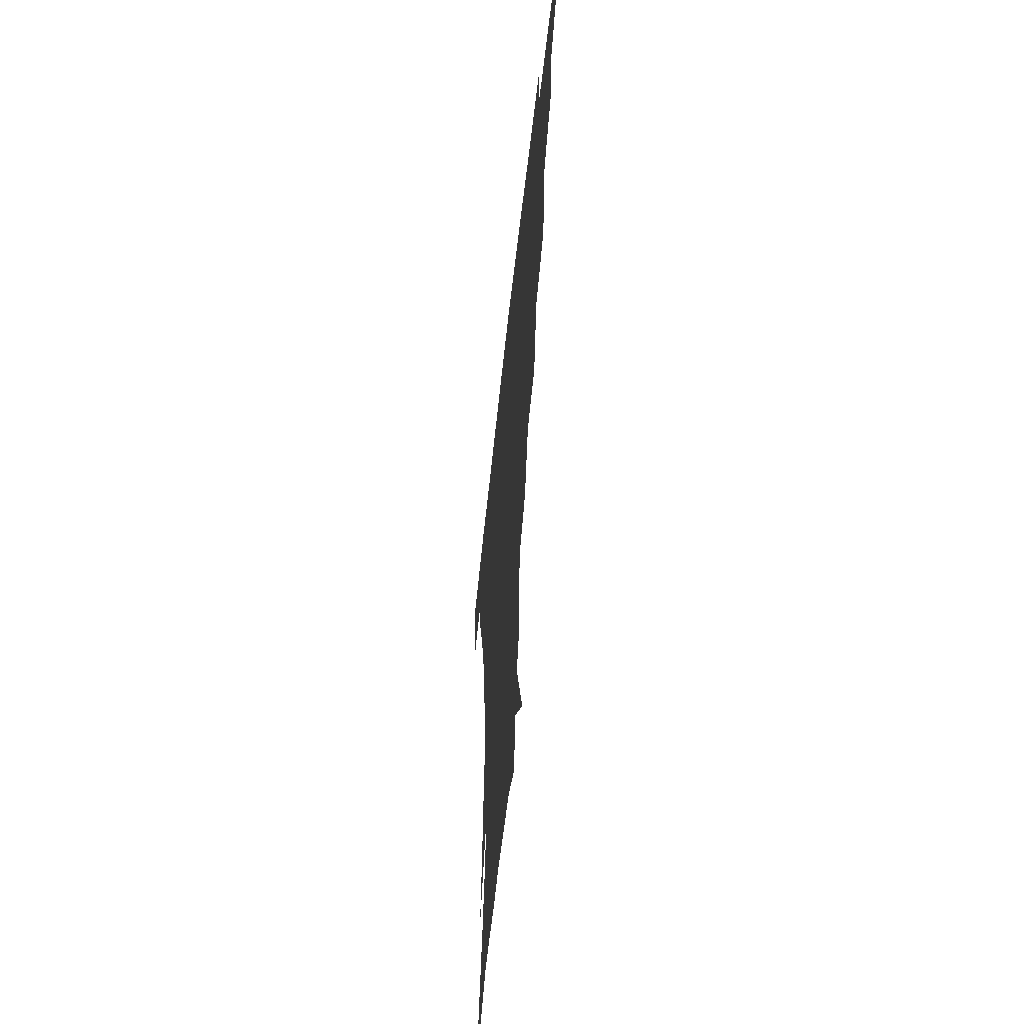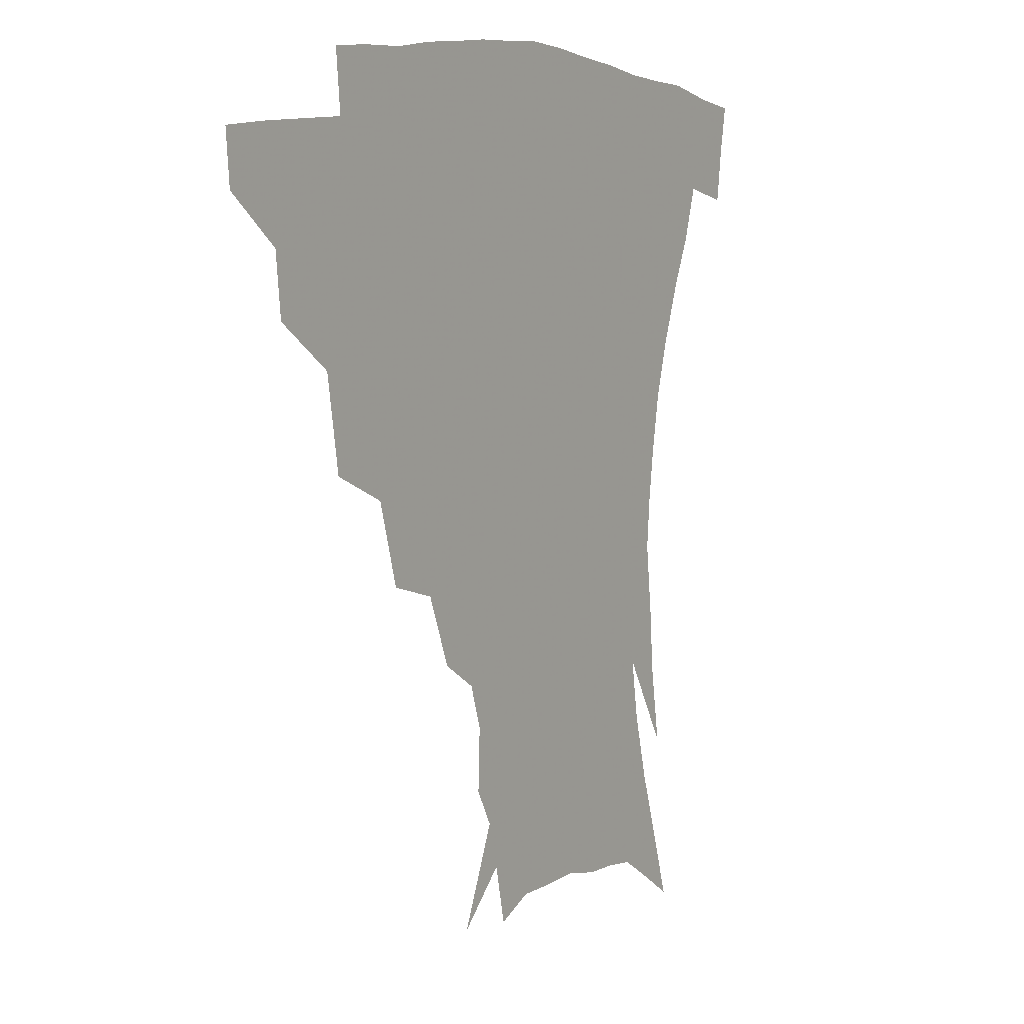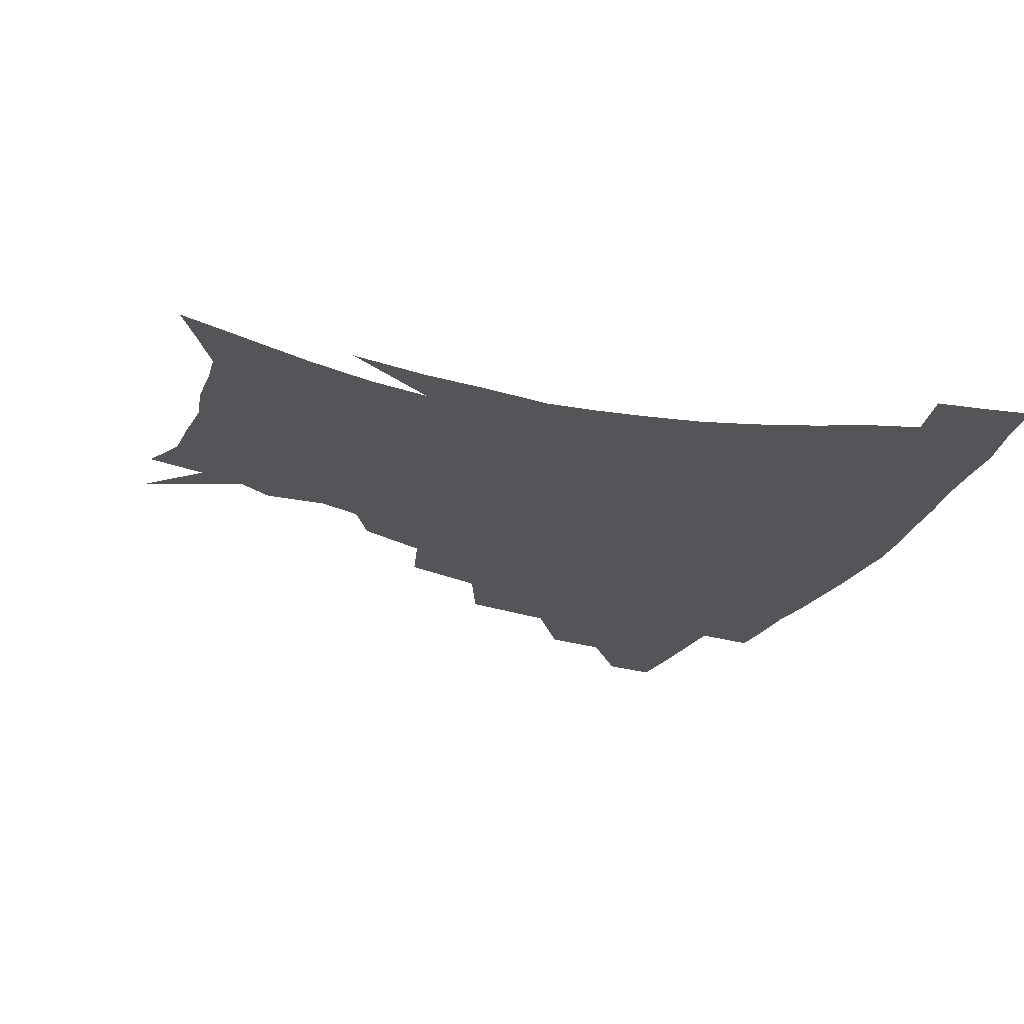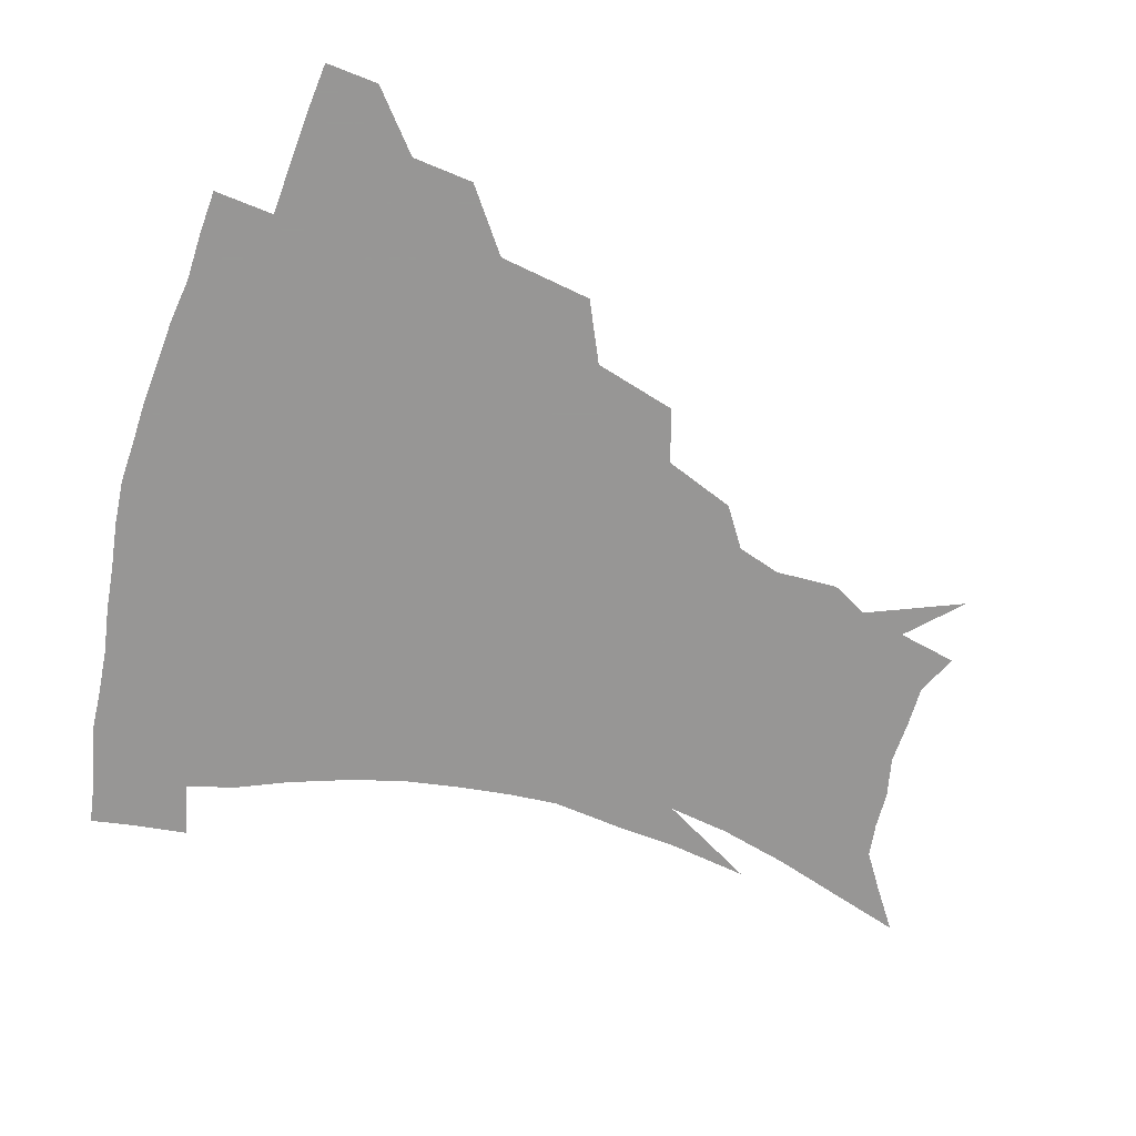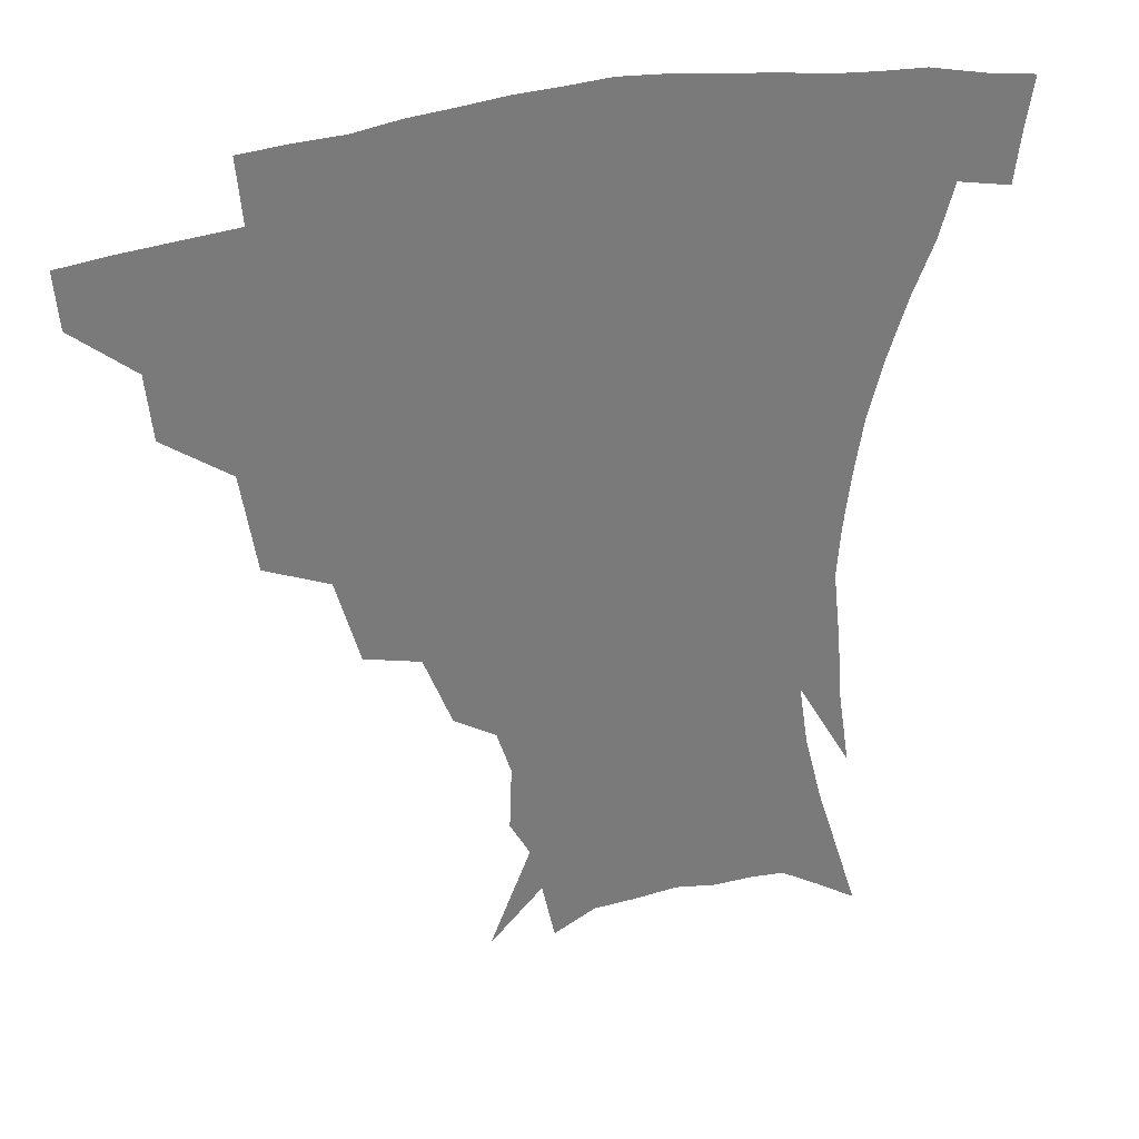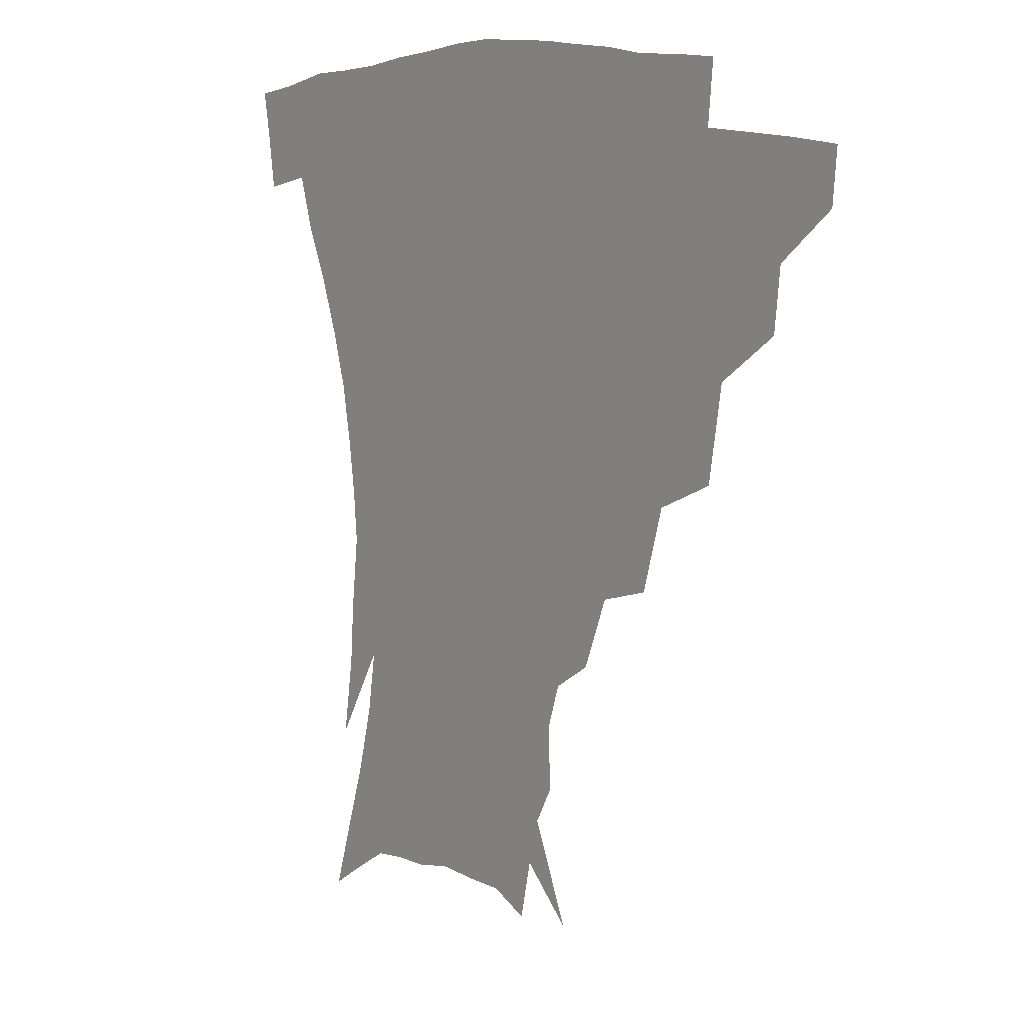
<metadata>
{"format":"obj","ext":"obj","renderer":"f3d","projection":"perspective","resolution":1024,"background":"white","views":[{"elev":-55.9,"azim":-96.1,"up":"+Y"},{"elev":7.3,"azim":-56.4,"up":"+Y"},{"elev":-24.3,"azim":68.3,"up":"+Z"},{"elev":-68.0,"azim":-106.7,"up":"+Z"},{"elev":32.4,"azim":-20.6,"up":"+Y"},{"elev":9.9,"azim":-129.2,"up":"+Y"}]}
</metadata>
<code>
v 453.1 340.3 0
v 451.7 357.1 0
v 473.5 305.2 0
v 471.5 324.9 0
v 470.1 342 0
v 468.1 358.7 0
v 498.2 260.9 0
v 493.5 290.7 0
v 490.5 310.8 0
v 488.1 327.8 0
v 486.1 343.7 0
v 484.8 359.7 0
v 525 225.9 0
v 517.7 252 0
v 511.6 273.2 0
v 508.4 298.1 0
v 505.8 314.9 0
v 503.5 330.1 0
v 502 345.3 0
v 500.5 360.7 0
v 498.7 379.9 0
v 550.7 198.6 0
v 542.1 220.9 0
v 534.3 238.5 0
v 529.5 266.6 0
v 525.4 283.9 0
v 522.6 301 0
v 520.3 317.4 0
v 518.4 332.2 0
v 516.9 346.6 0
v 515.1 361.6 0
v 513.3 380.8 0
v 567.2 156.5 0
v 568 176.5 0
v 563.6 190.3 0
v 556.5 212 0
v 550 233.5 0
v 545.3 255.8 0
v 541.9 275 0
v 539.3 290.9 0
v 536.7 304.8 0
v 534.6 319.2 0
v 532.8 333.3 0
v 531.6 348 0
v 529.7 364 0
v 528 381 0
v 560.7 114 0
v 573.4 145 0
v 575.7 166.4 0
v 574.3 185.3 0
v 569.3 203.8 0
v 564.2 219.8 0
v 559.4 242.7 0
v 556.5 262.5 0
v 554 279.1 0
v 552.1 293.4 0
v 551 308.3 0
v 549.3 321.6 0
v 547.5 335.1 0
v 546.5 349.1 0
v 544.5 364.9 0
v 542.3 383 0
v 577.1 130.4 0
v 582.8 151.6 0
v 583.7 177.1 0
v 581 193.3 0
v 576.8 211 0
v 573 229.8 0
v 569.5 248.2 0
v 567.9 269 0
v 565.8 280.8 0
v 565 296.3 0
v 564.2 310.2 0
v 563.4 323.3 0
v 563.6 336.5 0
v 560.8 350.6 0
v 559.2 364.9 0
v 556.5 384 0
v 581.2 111.6 0
v 589.6 138.9 0
v 592.1 160.3 0
v 591.3 180.8 0
v 588.4 200.6 0
v 585.3 217.4 0
v 582.3 238 0
v 580.4 253.6 0
v 578.9 271.4 0
v 578 284 0
v 577.8 299.2 0
v 576.9 311.3 0
v 576.3 323.4 0
v 576.4 337.2 0
v 574.5 351.3 0
v 573.3 364.9 0
v 570.3 385.1 0
v 594.1 117.6 0
v 599.7 141.8 0
v 600.5 164.5 0
v 599.3 183.7 0
v 596.7 201.9 0
v 594.2 220 0
v 592.1 238 0
v 590.7 257.3 0
v 590 272 0
v 589.8 285.6 0
v 589.9 300.5 0
v 589.4 311.8 0
v 589.5 324.6 0
v 589.7 337.8 0
v 588.1 352.1 0
v 586.8 366.7 0
v 584.3 385.4 0
v 607.1 117.6 0
v 609.6 144.3 0
v 608.9 165 0
v 607.4 186.6 0
v 605 205.8 0
v 603.2 222.8 0
v 601.9 242.6 0
v 601.2 257.3 0
v 601.1 271.1 0
v 601.4 286.9 0
v 601.8 300.5 0
v 602.5 313.1 0
v 602.5 325.2 0
v 602.6 338 0
v 601.8 352.3 0
v 600.9 367.2 0
v 598.2 386 0
v 621 118.2 0
v 619 146.1 0
v 617.5 166.3 0
v 615.5 188.5 0
v 613.7 206.2 0
v 612.2 224.3 0
v 611.5 242.5 0
v 611.5 257 0
v 612.1 273 0
v 612.7 287.2 0
v 613.7 299.5 0
v 614.9 313.5 0
v 615.8 325.9 0
v 615.8 338.7 0
v 615.5 352.3 0
v 615.9 366.1 0
v 612.8 384.8 0
v 634 115.4 0
v 628.8 144.7 0
v 626.1 166.8 0
v 623.6 189.4 0
v 622.4 207 0
v 621.4 223.9 0
v 621 241.1 0
v 621.7 255.1 0
v 622.6 270.9 0
v 623.7 284.9 0
v 625.4 298.6 0
v 626.9 311.9 0
v 628.7 325.5 0
v 630.1 337.8 0
v 630.6 350.6 0
v 631.5 363.5 0
v 628 382.5 0
v 646 115 0
v 638.8 142.4 0
v 634.6 165.9 0
v 632.1 187.3 0
v 631 205.1 0
v 630.6 221.1 0
v 630.7 236.7 0
v 631.4 252.6 0
v 632.7 269.7 0
v 634.4 282.7 0
v 636.7 298.4 0
v 639.1 311.3 0
v 641.2 324.2 0
v 643.1 336.7 0
v 644.9 349.4 0
v 645.1 362.9 0
v 642.7 380.8 0
v 657 113.7 0
v 649.8 137 0
v 644 161.9 0
v 641 182.7 0
v 639.9 200.6 0
v 639.7 216.7 0
v 640 232.3 0
v 640.8 248.2 0
v 642.1 266.6 0
v 644.6 281.4 0
v 647.3 294.8 0
v 650.5 309.8 0
v 653.5 322.4 0
v 656.2 335.3 0
v 658.6 348.1 0
v 658.9 362.1 0
v 658 378.2 0
v 669.4 105.7 0
v 662.2 128.2 0
v 654.9 153.9 0
v 651.4 173.6 0
v 649.5 192.8 0
v 649 209.9 0
v 648.9 227 0
v 649.6 243.8 0
v 651.3 260.8 0
v 654 276.8 0
v 657.5 294 0
v 661.4 305.9 0
v 665.4 319.9 0
v 668.7 332.8 0
v 672 346.4 0
v 672.5 362 0
v 672.7 376.8 0
v 682 97.13 0
v 675.8 117 0
v 668.2 141.2 0
v 662.6 163.1 0
v 659.6 182.8 0
v 658.6 201.4 0
v 658 219.2 0
v 658.9 234.4 0
v 660.3 252.1 0
v 662.8 269.7 0
v 666.4 287.2 0
v 671.4 299.8 0
v 676.8 316.4 0
v 681.4 330.3 0
v 684.8 344.4 0
v 686.7 359.9 0
v 687.1 375.9 0
v 676.7 152.8 0
v 672.9 178.4 0
v 671.5 197.2 0
v 668.9 220.9 0
v 670.1 236.6 0
v 672.4 253.8 0
v 675.5 272.5 0
v 680.3 289.8 0
v 686.9 308.8 0
v 693.7 324.7 0
v 698.5 341.3 0
v 702.3 356.7 0
v 705.4 371.7 0
v 715.5 337.6 0
v 717.7 354.2 0
v 720.2 369.3 0
f 4 5 1
f 1 5 2
f 5 6 2
f 8 9 3
f 3 9 4
f 9 10 4
f 4 10 5
f 10 11 5
f 5 11 6
f 11 12 6
f 14 15 7
f 7 15 8
f 15 16 8
f 8 16 9
f 16 17 9
f 9 17 10
f 17 18 10
f 10 18 11
f 18 19 11
f 11 19 12
f 19 20 12
f 23 24 13
f 13 24 14
f 24 25 14
f 14 25 15
f 25 26 15
f 15 26 16
f 26 27 16
f 16 27 17
f 27 28 17
f 17 28 18
f 28 29 18
f 18 29 19
f 29 30 19
f 19 30 20
f 30 31 20
f 20 31 21
f 31 32 21
f 35 36 22
f 22 36 23
f 36 37 23
f 23 37 24
f 37 38 24
f 24 38 25
f 38 39 25
f 25 39 26
f 39 40 26
f 26 40 27
f 40 41 27
f 27 41 28
f 41 42 28
f 28 42 29
f 42 43 29
f 29 43 30
f 43 44 30
f 30 44 31
f 44 45 31
f 31 45 32
f 45 46 32
f 48 49 33
f 33 49 34
f 49 50 34
f 34 50 35
f 50 51 35
f 35 51 36
f 51 52 36
f 36 52 37
f 52 53 37
f 37 53 38
f 53 54 38
f 38 54 39
f 54 55 39
f 39 55 40
f 55 56 40
f 40 56 41
f 56 57 41
f 41 57 42
f 57 58 42
f 42 58 43
f 58 59 43
f 43 59 44
f 59 60 44
f 44 60 45
f 60 61 45
f 45 61 46
f 61 62 46
f 47 63 48
f 63 64 48
f 48 64 49
f 64 65 49
f 49 65 50
f 65 66 50
f 50 66 51
f 66 67 51
f 51 67 52
f 67 68 52
f 52 68 53
f 68 69 53
f 53 69 54
f 69 70 54
f 54 70 55
f 70 71 55
f 55 71 56
f 71 72 56
f 56 72 57
f 72 73 57
f 57 73 58
f 73 74 58
f 58 74 59
f 74 75 59
f 59 75 60
f 75 76 60
f 60 76 61
f 76 77 61
f 61 77 62
f 77 78 62
f 79 80 63
f 63 80 64
f 80 81 64
f 64 81 65
f 81 82 65
f 65 82 66
f 82 83 66
f 66 83 67
f 83 84 67
f 67 84 68
f 84 85 68
f 68 85 69
f 85 86 69
f 69 86 70
f 86 87 70
f 70 87 71
f 87 88 71
f 71 88 72
f 88 89 72
f 72 89 73
f 89 90 73
f 73 90 74
f 90 91 74
f 74 91 75
f 91 92 75
f 75 92 76
f 92 93 76
f 76 93 77
f 93 94 77
f 77 94 78
f 94 95 78
f 79 96 80
f 96 97 80
f 80 97 81
f 97 98 81
f 81 98 82
f 98 99 82
f 82 99 83
f 99 100 83
f 83 100 84
f 100 101 84
f 84 101 85
f 101 102 85
f 85 102 86
f 102 103 86
f 86 103 87
f 103 104 87
f 87 104 88
f 104 105 88
f 88 105 89
f 105 106 89
f 89 106 90
f 106 107 90
f 90 107 91
f 107 108 91
f 91 108 92
f 108 109 92
f 92 109 93
f 109 110 93
f 93 110 94
f 110 111 94
f 94 111 95
f 111 112 95
f 96 113 97
f 113 114 97
f 97 114 98
f 114 115 98
f 98 115 99
f 115 116 99
f 99 116 100
f 116 117 100
f 100 117 101
f 117 118 101
f 101 118 102
f 118 119 102
f 102 119 103
f 119 120 103
f 103 120 104
f 120 121 104
f 104 121 105
f 121 122 105
f 105 122 106
f 122 123 106
f 106 123 107
f 123 124 107
f 107 124 108
f 124 125 108
f 108 125 109
f 125 126 109
f 109 126 110
f 126 127 110
f 110 127 111
f 127 128 111
f 111 128 112
f 128 129 112
f 113 130 114
f 130 131 114
f 114 131 115
f 131 132 115
f 115 132 116
f 132 133 116
f 116 133 117
f 133 134 117
f 117 134 118
f 134 135 118
f 118 135 119
f 135 136 119
f 119 136 120
f 136 137 120
f 120 137 121
f 137 138 121
f 121 138 122
f 138 139 122
f 122 139 123
f 139 140 123
f 123 140 124
f 140 141 124
f 124 141 125
f 141 142 125
f 125 142 126
f 142 143 126
f 126 143 127
f 143 144 127
f 127 144 128
f 144 145 128
f 128 145 129
f 145 146 129
f 130 147 131
f 147 148 131
f 131 148 132
f 148 149 132
f 132 149 133
f 149 150 133
f 133 150 134
f 150 151 134
f 134 151 135
f 151 152 135
f 135 152 136
f 152 153 136
f 136 153 137
f 153 154 137
f 137 154 138
f 154 155 138
f 138 155 139
f 155 156 139
f 139 156 140
f 156 157 140
f 140 157 141
f 157 158 141
f 141 158 142
f 158 159 142
f 142 159 143
f 159 160 143
f 143 160 144
f 160 161 144
f 144 161 145
f 161 162 145
f 145 162 146
f 162 163 146
f 147 164 148
f 164 165 148
f 148 165 149
f 165 166 149
f 149 166 150
f 166 167 150
f 150 167 151
f 167 168 151
f 151 168 152
f 168 169 152
f 152 169 153
f 169 170 153
f 153 170 154
f 170 171 154
f 154 171 155
f 171 172 155
f 155 172 156
f 172 173 156
f 156 173 157
f 173 174 157
f 157 174 158
f 174 175 158
f 158 175 159
f 175 176 159
f 159 176 160
f 176 177 160
f 160 177 161
f 177 178 161
f 161 178 162
f 178 179 162
f 162 179 163
f 179 180 163
f 164 181 165
f 181 182 165
f 165 182 166
f 182 183 166
f 166 183 167
f 183 184 167
f 167 184 168
f 184 185 168
f 168 185 169
f 185 186 169
f 169 186 170
f 186 187 170
f 170 187 171
f 187 188 171
f 171 188 172
f 188 189 172
f 172 189 173
f 189 190 173
f 173 190 174
f 190 191 174
f 174 191 175
f 191 192 175
f 175 192 176
f 192 193 176
f 176 193 177
f 193 194 177
f 177 194 178
f 194 195 178
f 178 195 179
f 195 196 179
f 179 196 180
f 196 197 180
f 181 198 182
f 198 199 182
f 182 199 183
f 199 200 183
f 183 200 184
f 200 201 184
f 184 201 185
f 201 202 185
f 185 202 186
f 202 203 186
f 186 203 187
f 203 204 187
f 187 204 188
f 204 205 188
f 188 205 189
f 205 206 189
f 189 206 190
f 206 207 190
f 190 207 191
f 207 208 191
f 191 208 192
f 208 209 192
f 192 209 193
f 209 210 193
f 193 210 194
f 210 211 194
f 194 211 195
f 211 212 195
f 195 212 196
f 212 213 196
f 196 213 197
f 213 214 197
f 198 215 199
f 215 216 199
f 199 216 200
f 216 217 200
f 200 217 201
f 217 218 201
f 201 218 202
f 218 219 202
f 202 219 203
f 219 220 203
f 203 220 204
f 220 221 204
f 204 221 205
f 221 222 205
f 205 222 206
f 222 223 206
f 206 223 207
f 223 224 207
f 207 224 208
f 224 225 208
f 208 225 209
f 225 226 209
f 209 226 210
f 226 227 210
f 210 227 211
f 227 228 211
f 211 228 212
f 228 229 212
f 212 229 213
f 229 230 213
f 213 230 214
f 230 231 214
f 219 232 220
f 232 233 220
f 220 233 221
f 233 234 221
f 221 234 222
f 234 235 222
f 222 235 223
f 235 236 223
f 223 236 224
f 236 237 224
f 224 237 225
f 237 238 225
f 225 238 226
f 238 239 226
f 226 239 227
f 239 240 227
f 227 240 228
f 240 241 228
f 228 241 229
f 241 242 229
f 229 242 230
f 242 243 230
f 230 243 231
f 243 244 231
f 242 245 243
f 245 246 243
f 243 246 244
f 246 247 244

</code>
